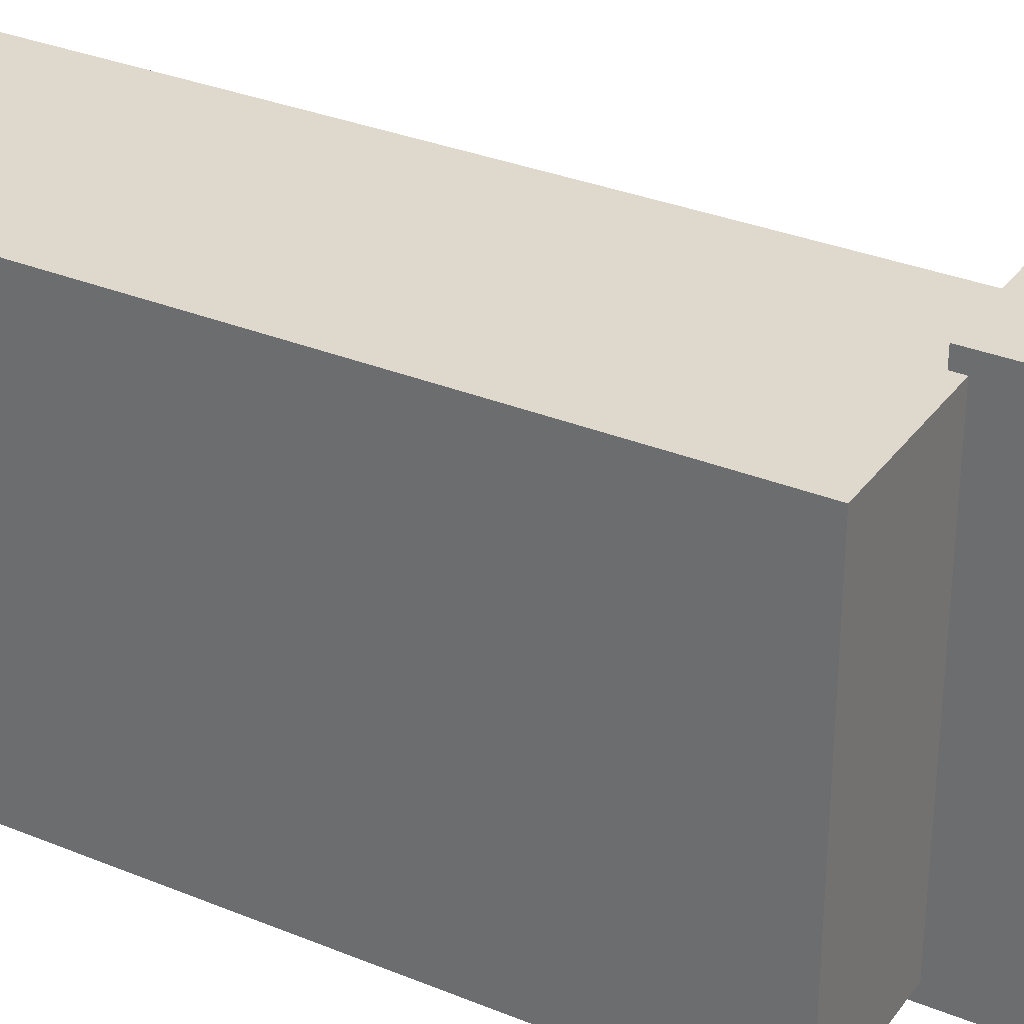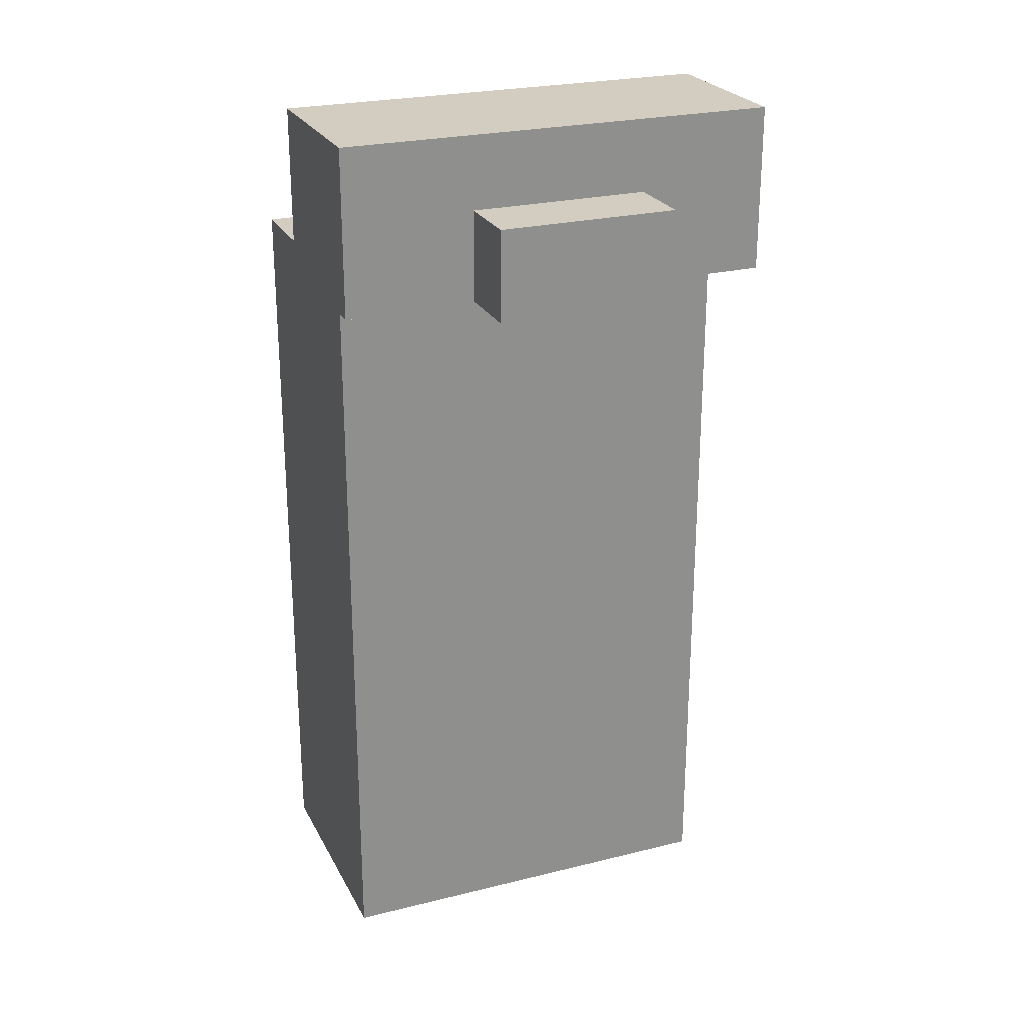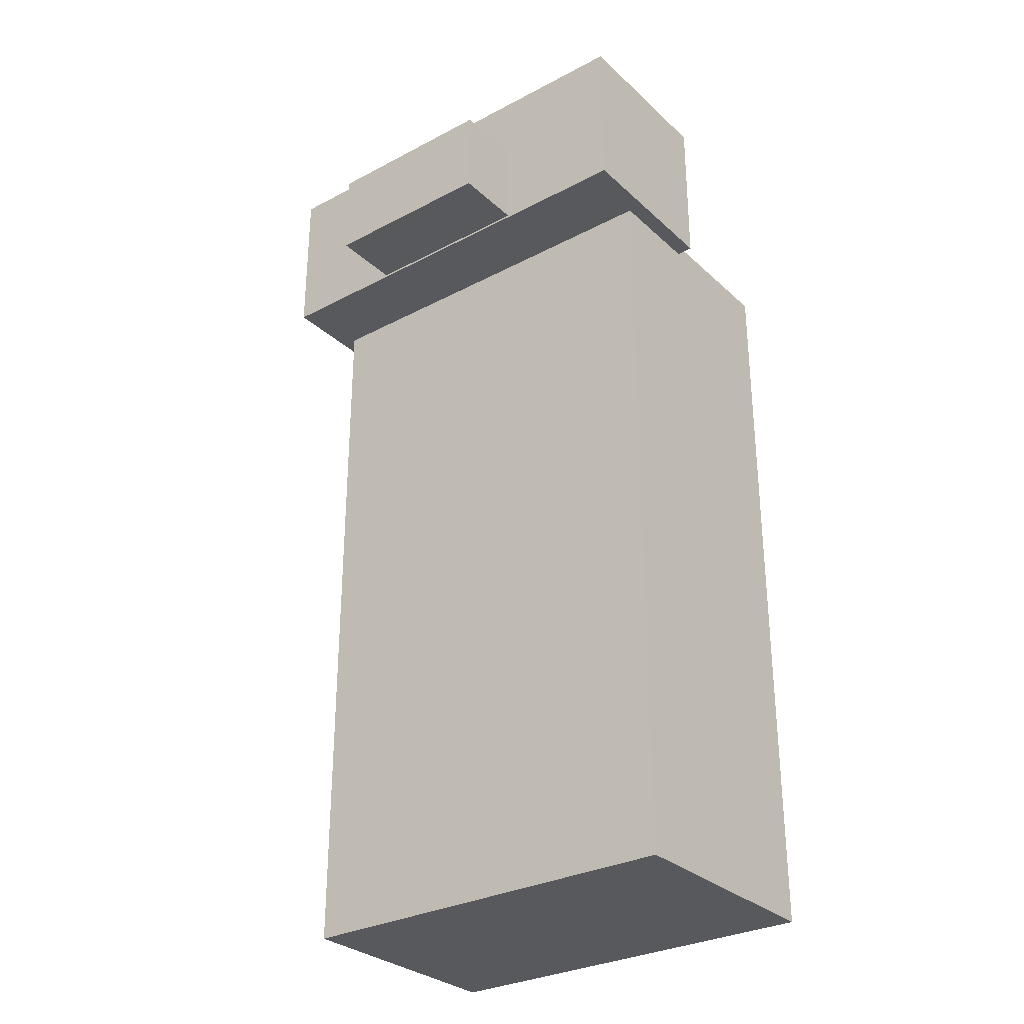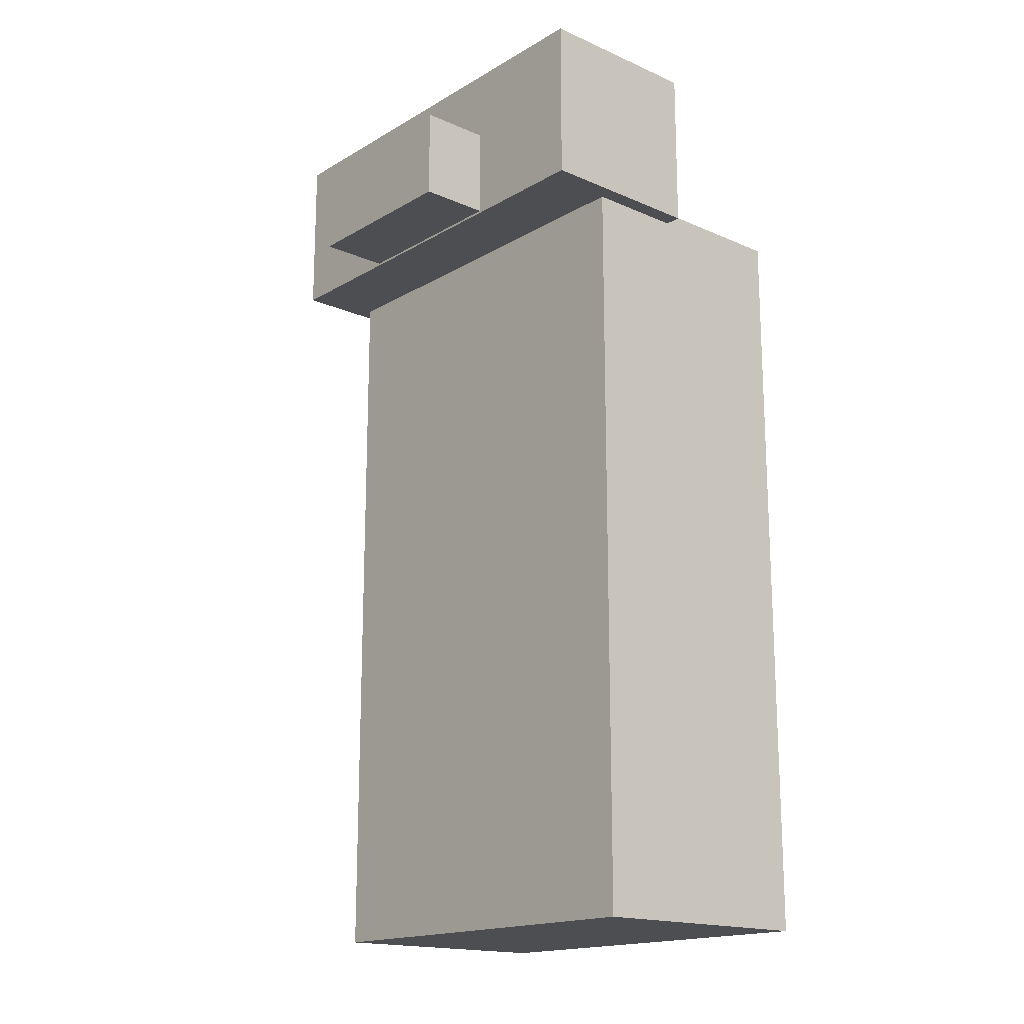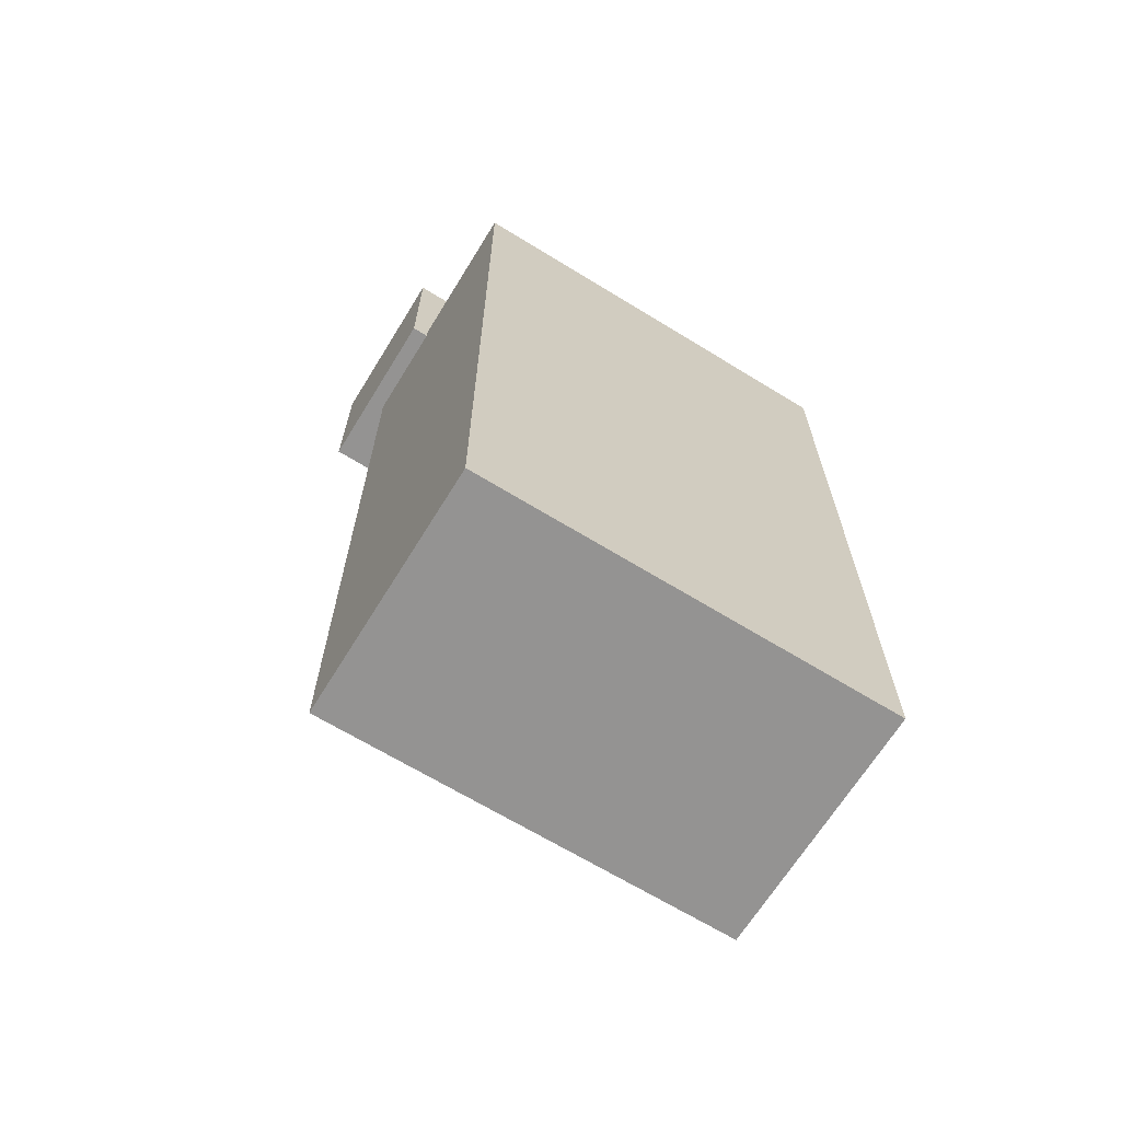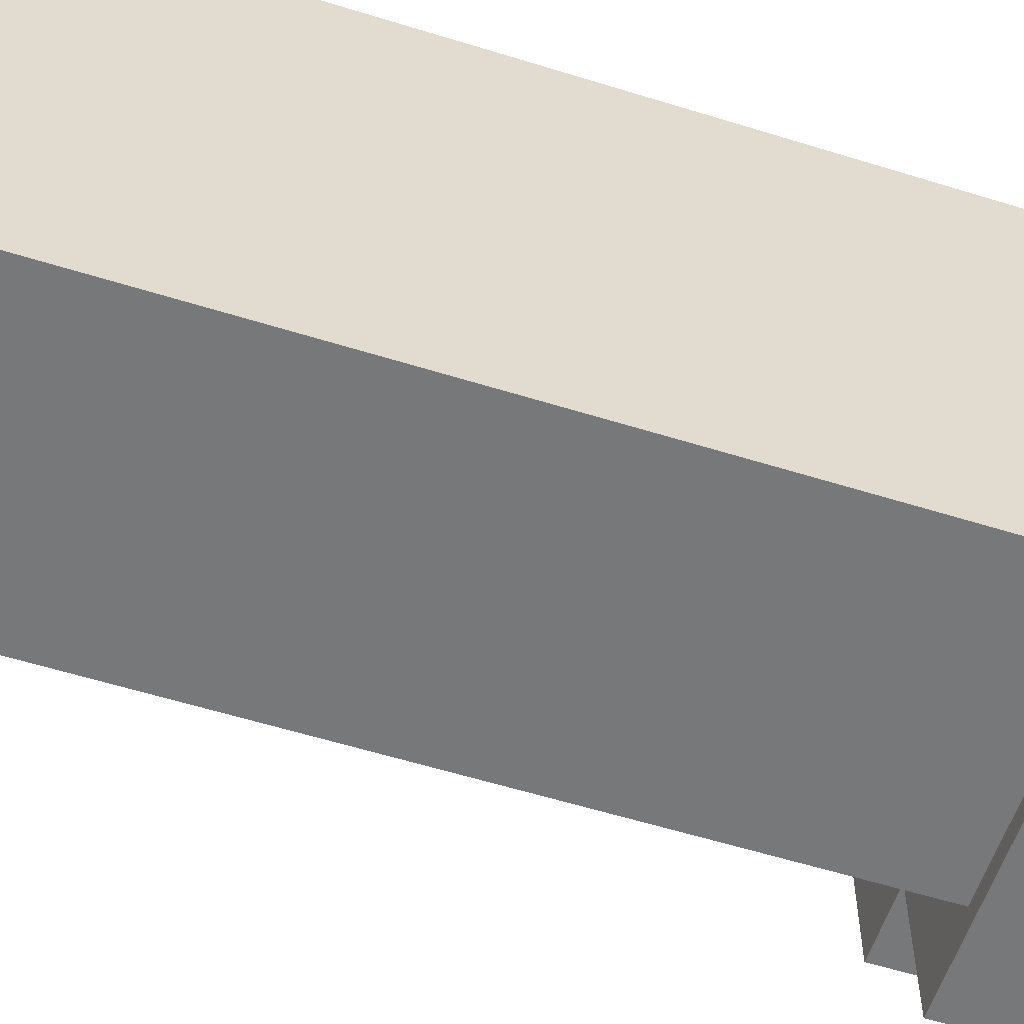
<metadata>
{"format":"obj","ext":"obj","renderer":"f3d","projection":"perspective","resolution":1024,"background":"white","views":[{"elev":31.9,"azim":-60.0,"up":"+Y"},{"elev":24.8,"azim":68.0,"up":"+Z"},{"elev":-30.2,"azim":127.5,"up":"+Z"},{"elev":-17.2,"azim":139.0,"up":"+Z"},{"elev":-66.8,"azim":-121.6,"up":"+Z"},{"elev":-57.4,"azim":-108.0,"up":"+Y"}]}
</metadata>
<code>
o unnamed_object1
v -0.226 -0.18 0.1688
v -0.226 0.18 0.1688
v -0.01 0.18 0.1688
v -0.01 -0.18 0.1688
v -0.226 -0.18 -0.5022
v -0.226 0.18 -0.5022
v -0.01 0.18 -0.5022
v -0.01 -0.18 -0.5022
v -0.0965 -0.1945 0.3043
v -0.0965 0.1945 0.3043
v 0.0545 0.1945 0.3043
v 0.0545 -0.1945 0.3043
v -0.0965 -0.1945 0.1583
v -0.0965 0.1945 0.1583
v 0.0545 0.1945 0.1583
v 0.0545 -0.1945 0.1583
v 0.0535 -0.079 0.2403
v 0.0535 0.079 0.2403
v 0.1165 0.079 0.2403
v 0.1165 -0.079 0.2403
v 0.0535 -0.079 0.1603
v 0.0535 0.079 0.1603
v 0.1165 0.079 0.1603
v 0.1165 -0.079 0.1603
g unnamed_object1
f 2 1 4
f 4 3 2
f 8 5 6
f 6 7 8
f 4 1 5
f 5 8 4
f 3 4 8
f 8 7 3
f 6 2 3
f 3 7 6
f 5 1 2
f 2 6 5
f 10 9 12
f 12 11 10
f 16 13 14
f 14 15 16
f 12 9 13
f 13 16 12
f 11 12 16
f 16 15 11
f 14 10 11
f 11 15 14
f 13 9 10
f 10 14 13
f 18 17 20
f 20 19 18
f 24 21 22
f 22 23 24
f 20 17 21
f 21 24 20
f 19 20 24
f 24 23 19
f 22 18 19
f 19 23 22
f 21 17 18
f 18 22 21

</code>
